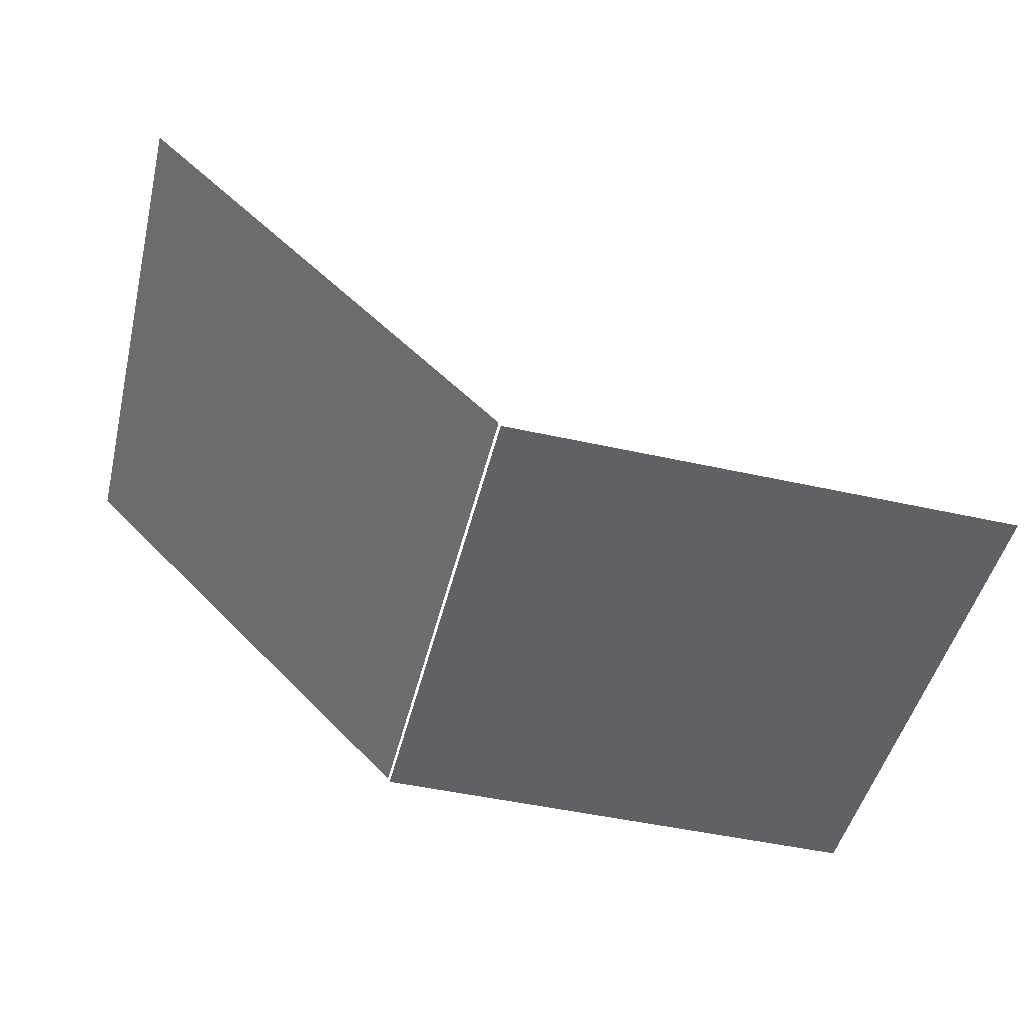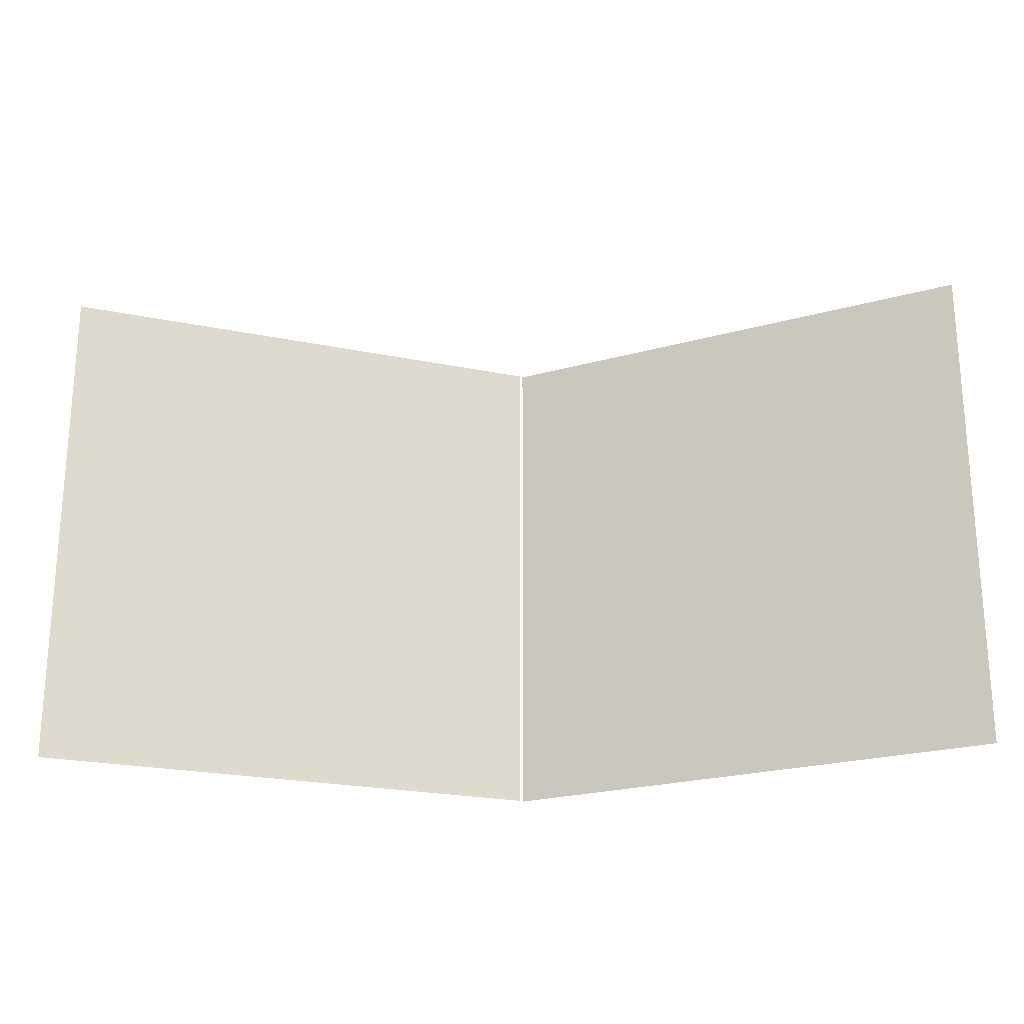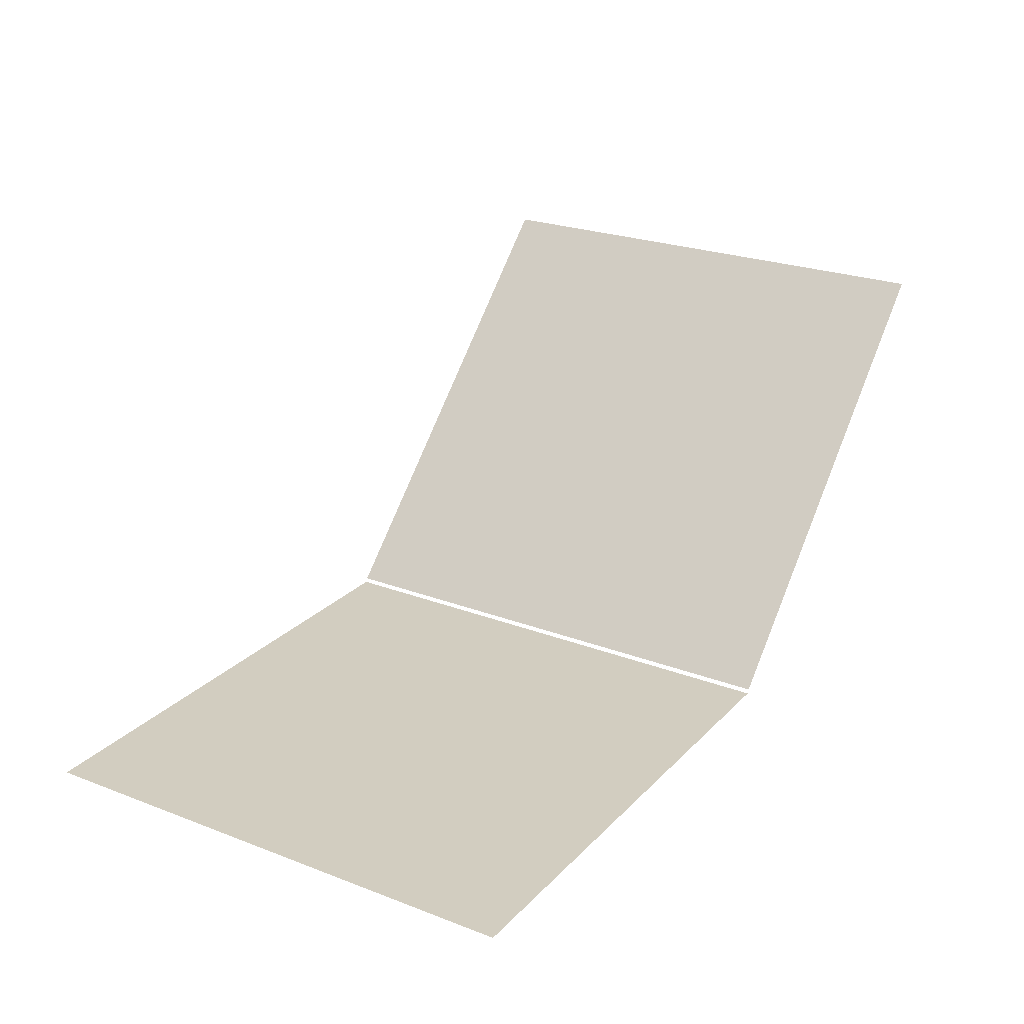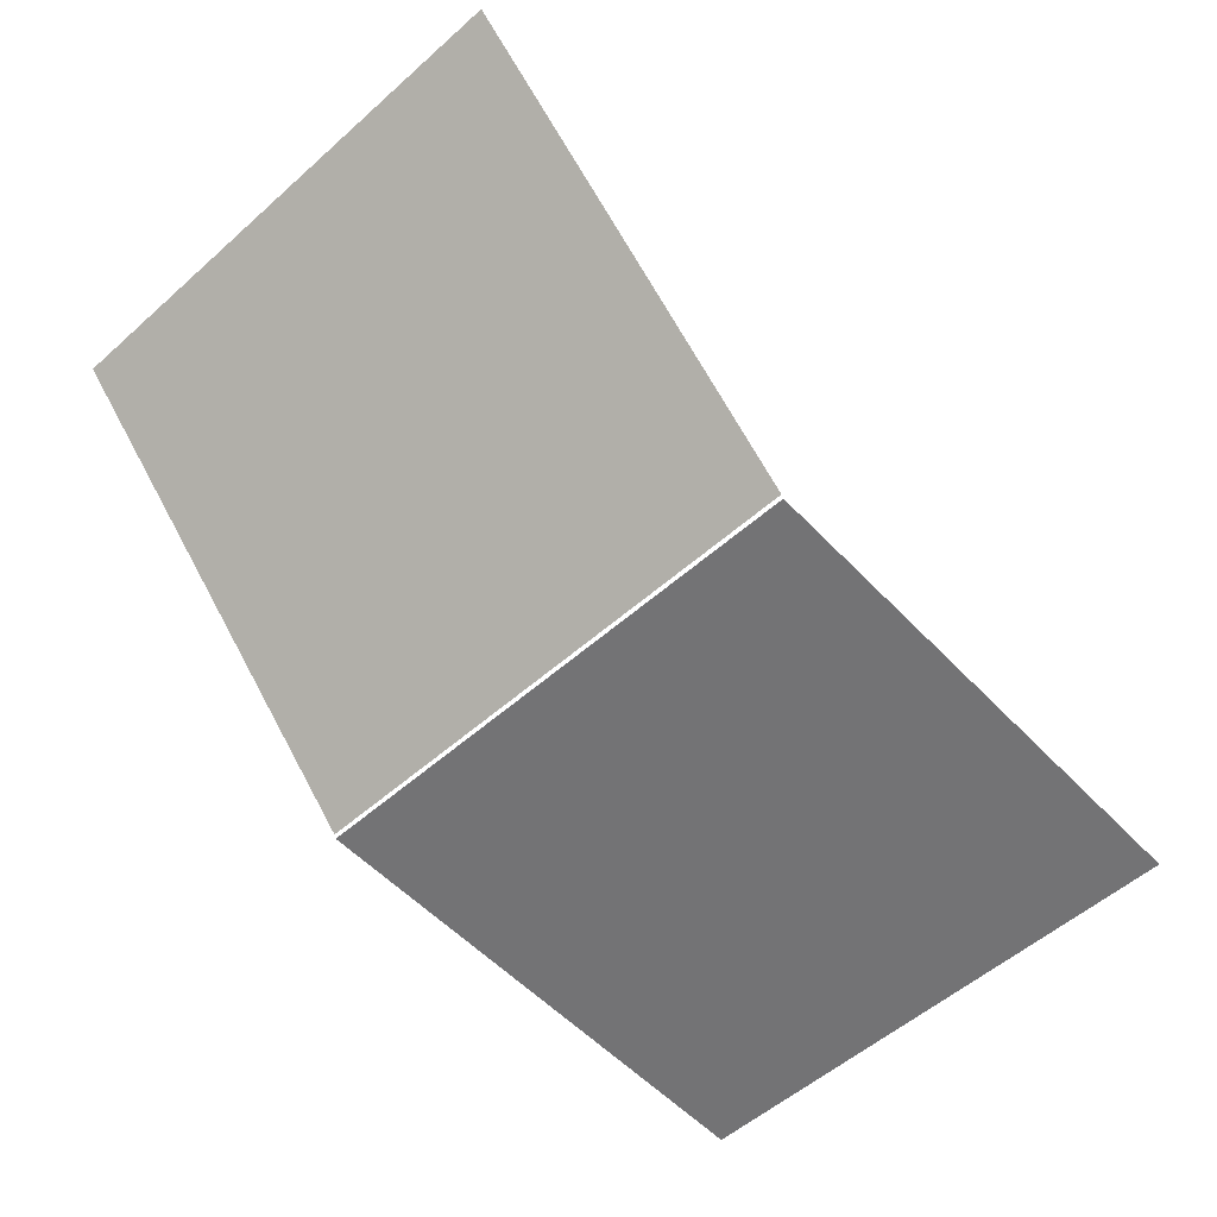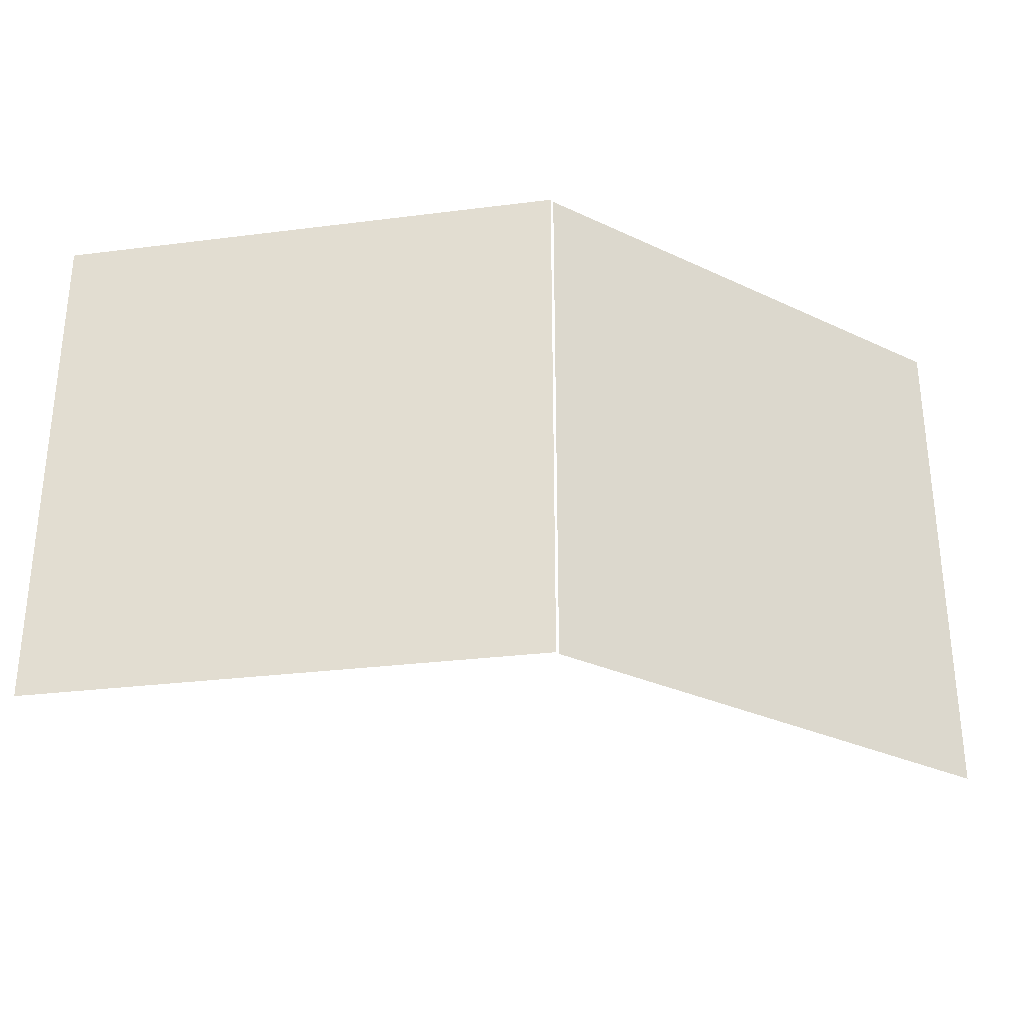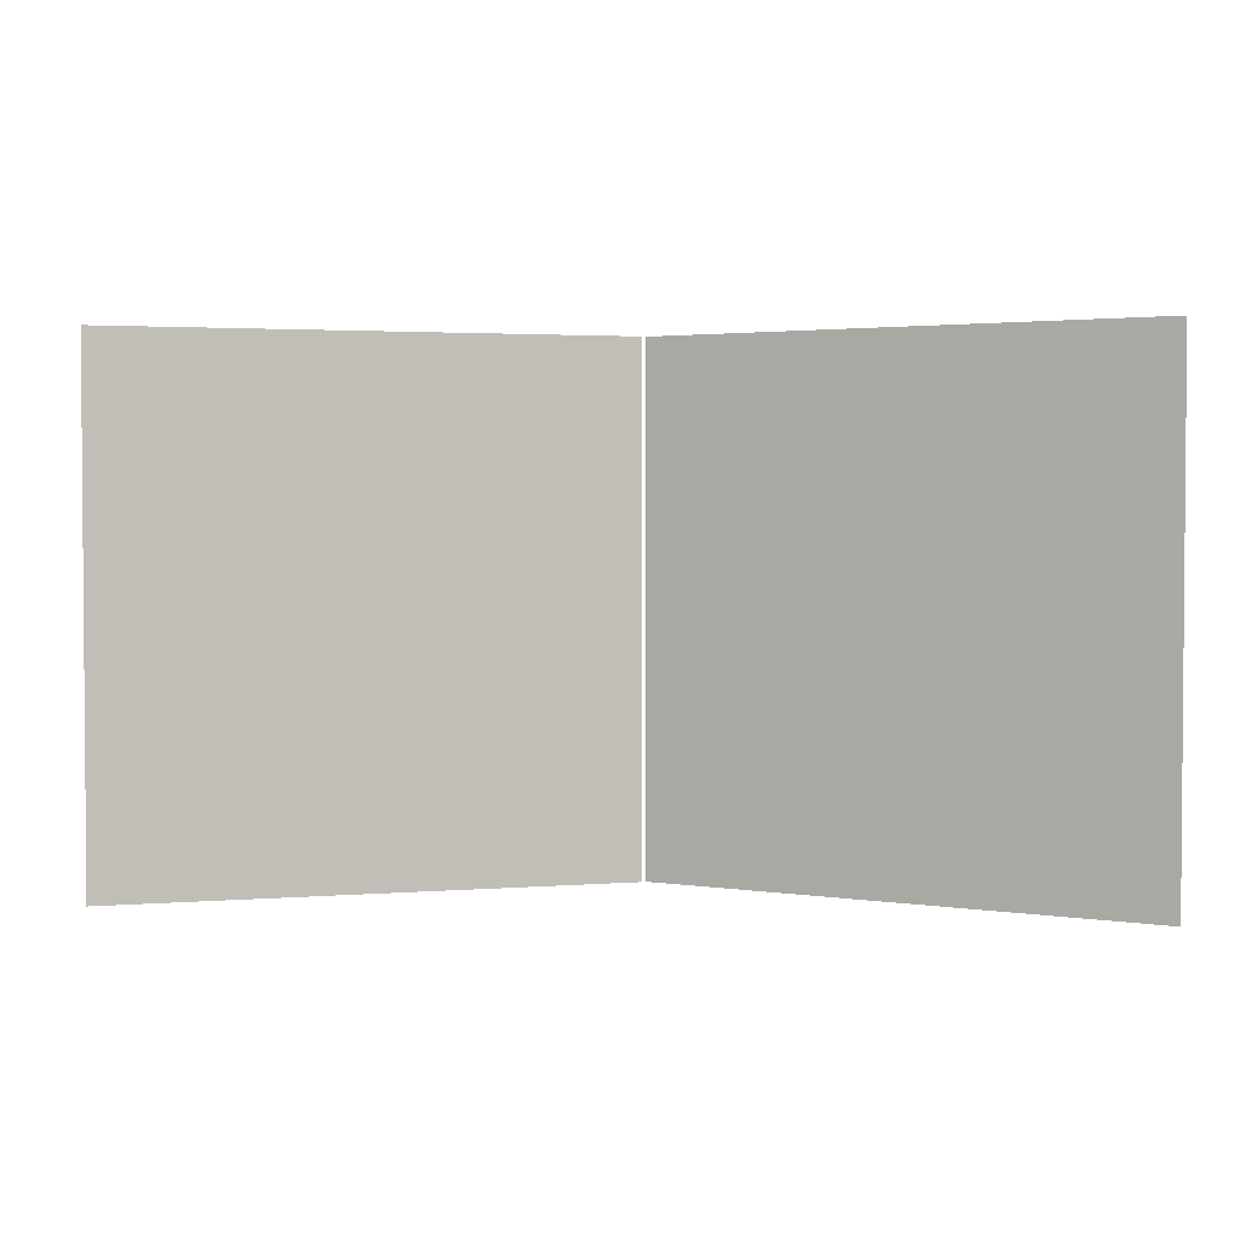
<metadata>
{"format":"obj","ext":"obj","renderer":"f3d","projection":"perspective","resolution":1024,"background":"white","views":[{"elev":-48.7,"azim":166.1,"up":"+Y"},{"elev":-23.0,"azim":-154.4,"up":"+Z"},{"elev":24.3,"azim":-57.8,"up":"+Y"},{"elev":-56.0,"azim":132.7,"up":"+Y"},{"elev":-30.0,"azim":10.5,"up":"+Z"},{"elev":2.6,"azim":-151.0,"up":"+Z"}]}
</metadata>
<code>
o Plane1_Plane.002
v 0 0 -0
v 0.8 0 -0
v 0 0 -0.8
v 0.8 0 -0.8
f 1 2 4 3
o Plane3_Plane.001
v 0.8031 0.00616 -0
v 1.369 0.5718 -0
v 0.8031 0.00616 -0.8
v 1.369 0.5718 -0.8
f 5 6 8 7

</code>
